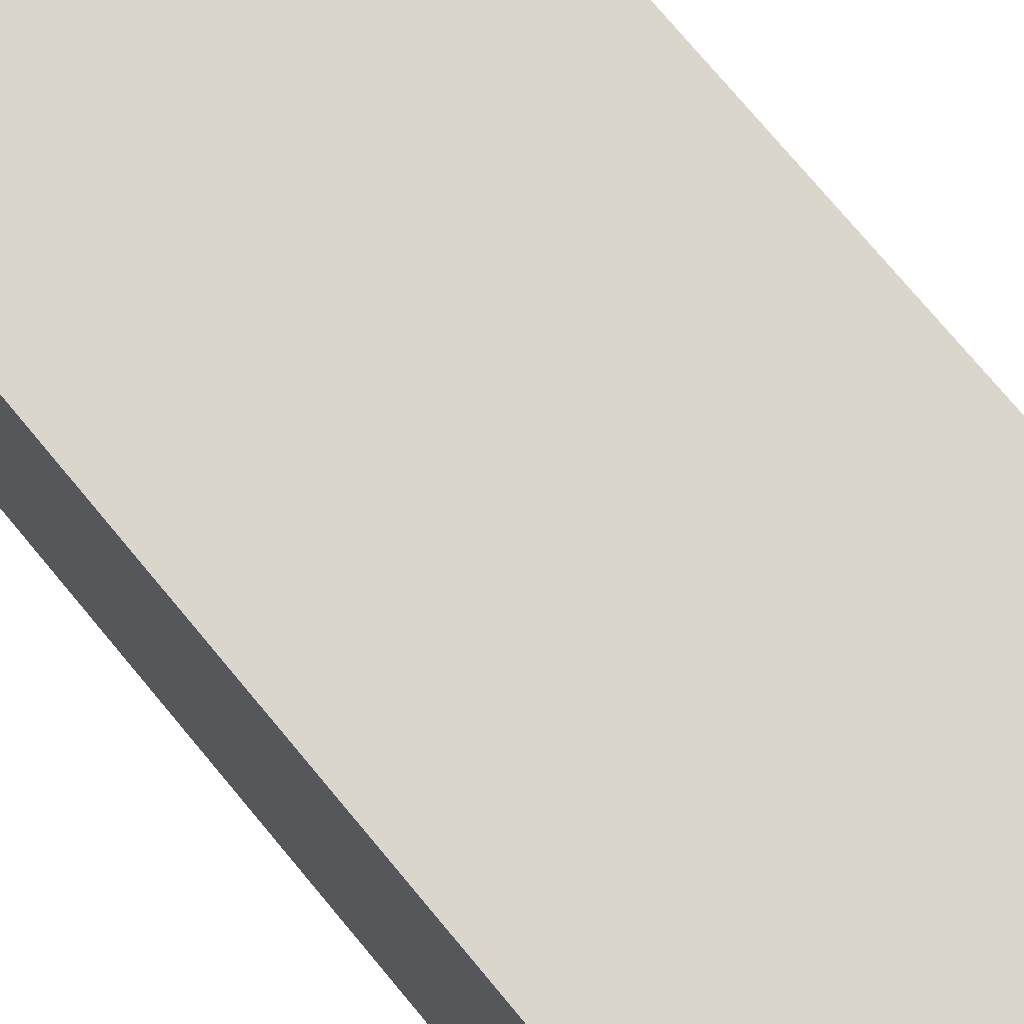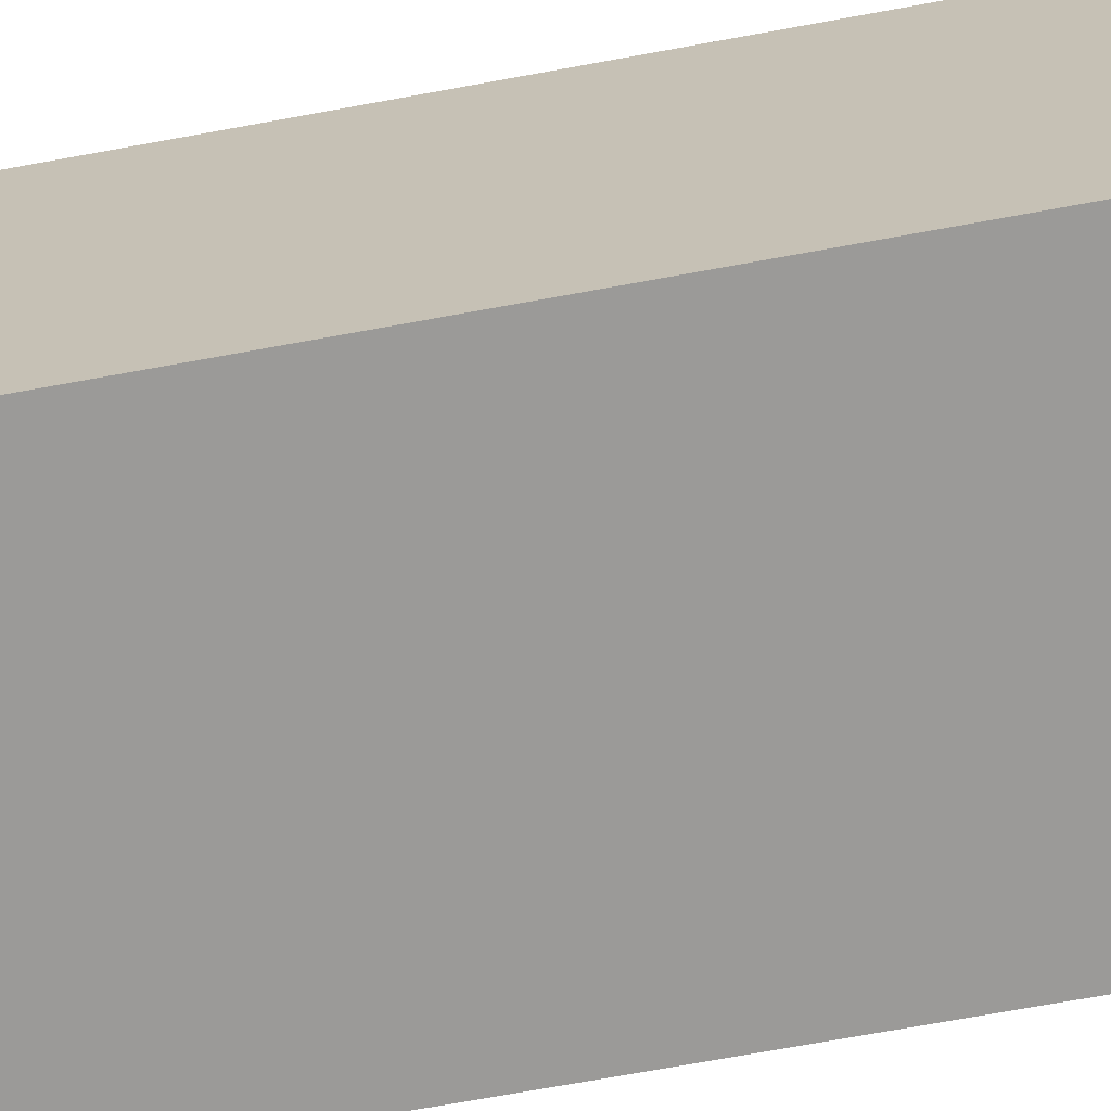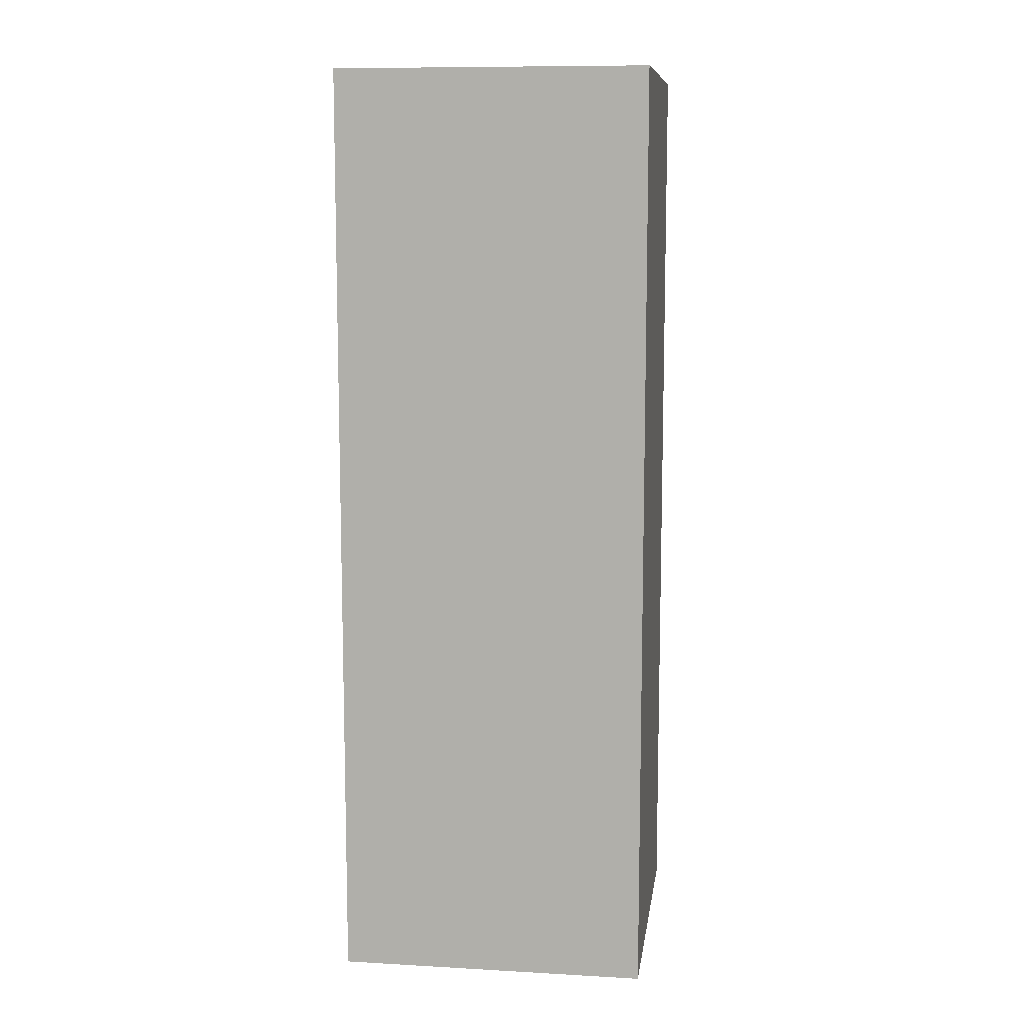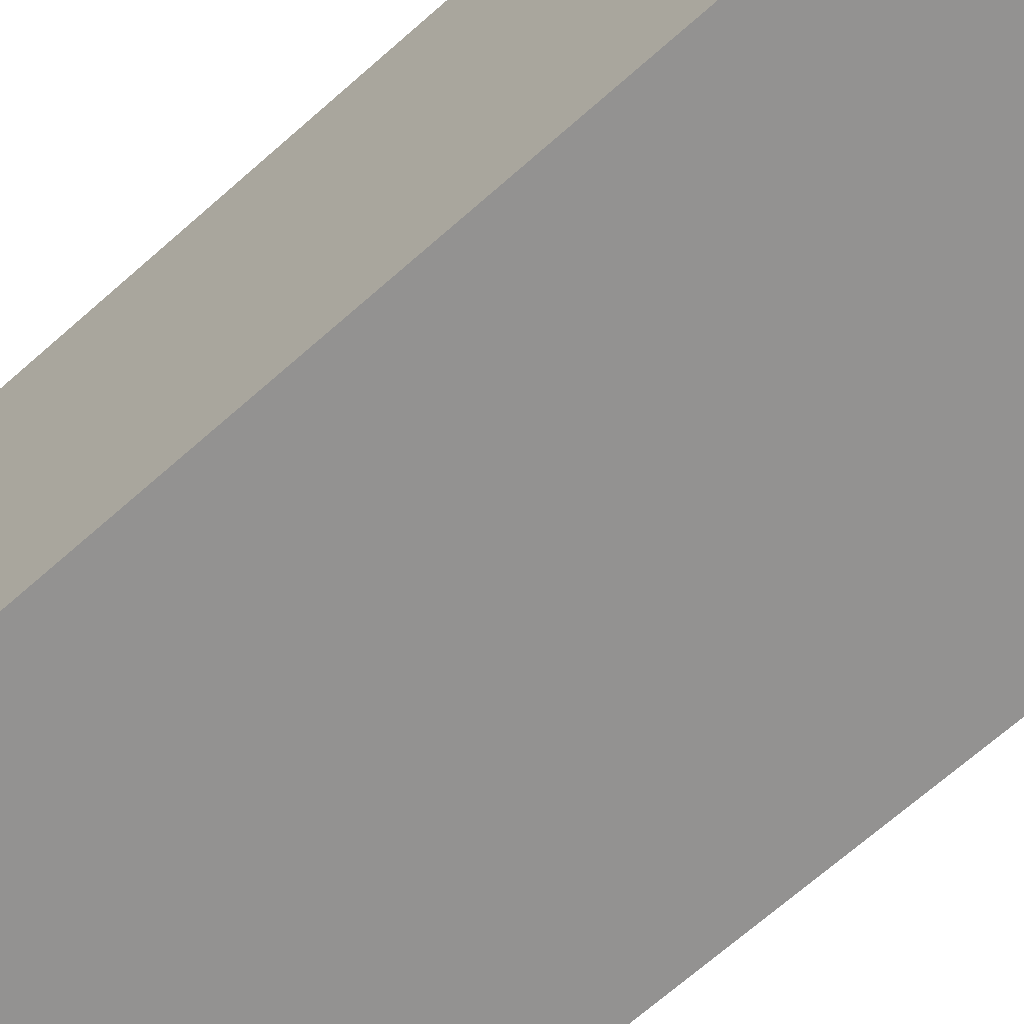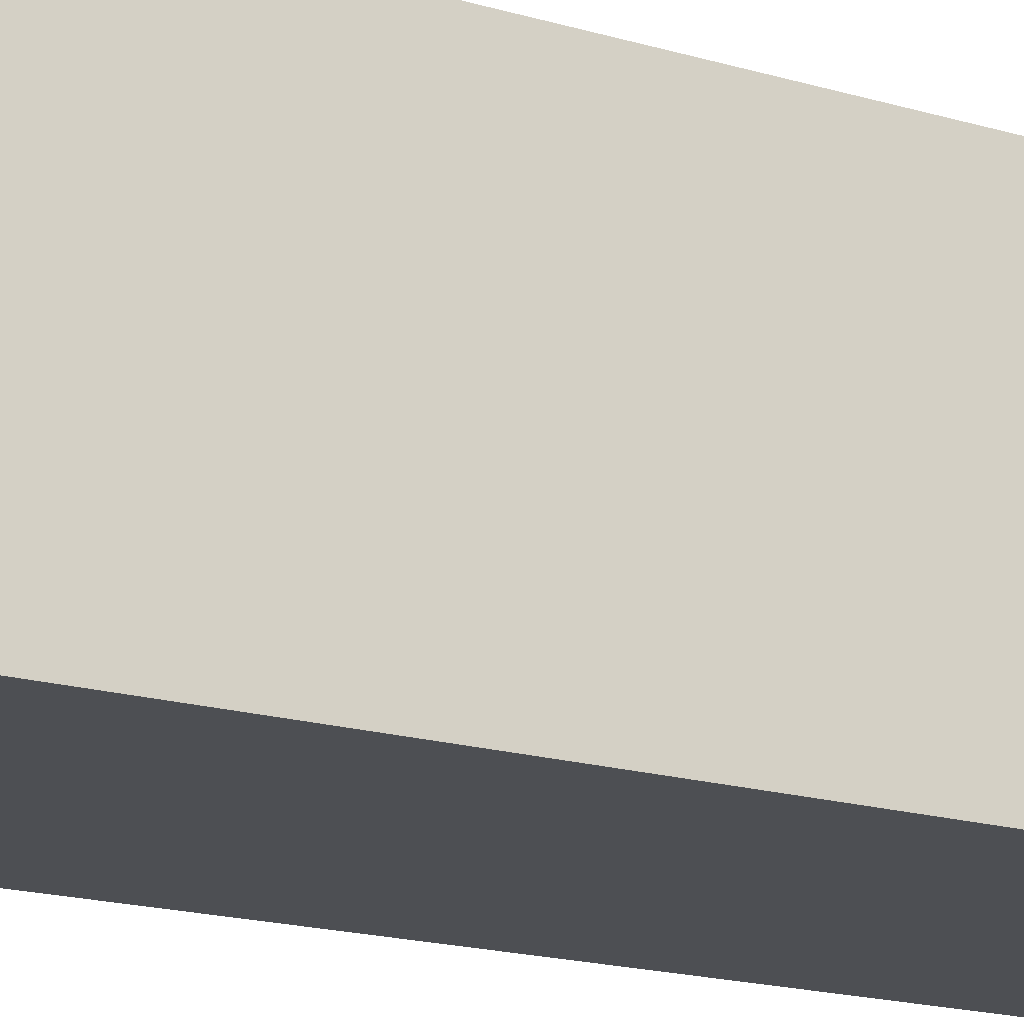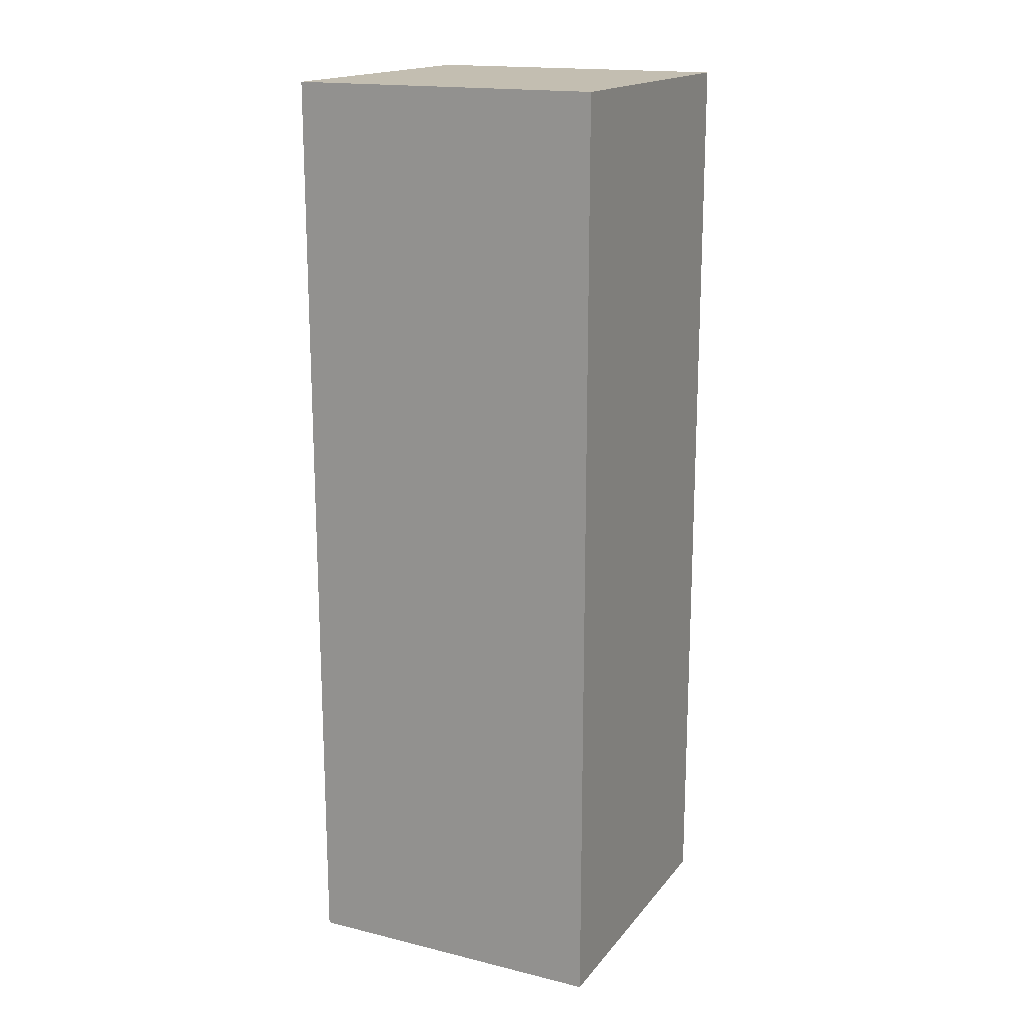
<metadata>
{"format":"obj","ext":"obj","renderer":"f3d","projection":"perspective","resolution":1024,"background":"white","views":[{"elev":74.0,"azim":-39.6,"up":"+Z"},{"elev":-69.3,"azim":100.5,"up":"+Z"},{"elev":10.0,"azim":8.1,"up":"+Y"},{"elev":-66.4,"azim":132.0,"up":"+Z"},{"elev":-17.8,"azim":-120.5,"up":"+Z"},{"elev":17.2,"azim":-64.2,"up":"+Y"}]}
</metadata>
<code>
o LArm
v -0.4 2.5 -0.8
v -0.4 4.9 -0.8
v -0.4 2.5 -1.6
v -0.4 4.9 -1.6
v 0.4 2.5 -0.8
v 0.4 4.9 -0.8
v 0.4 2.5 -1.6
v 0.4 4.9 -1.6
f 2 3 1
f 4 7 3
f 8 5 7
f 6 1 5
f 7 1 3
f 4 6 8
f 2 4 3
f 4 8 7
f 8 6 5
f 6 2 1
f 7 5 1
f 4 2 6

</code>
